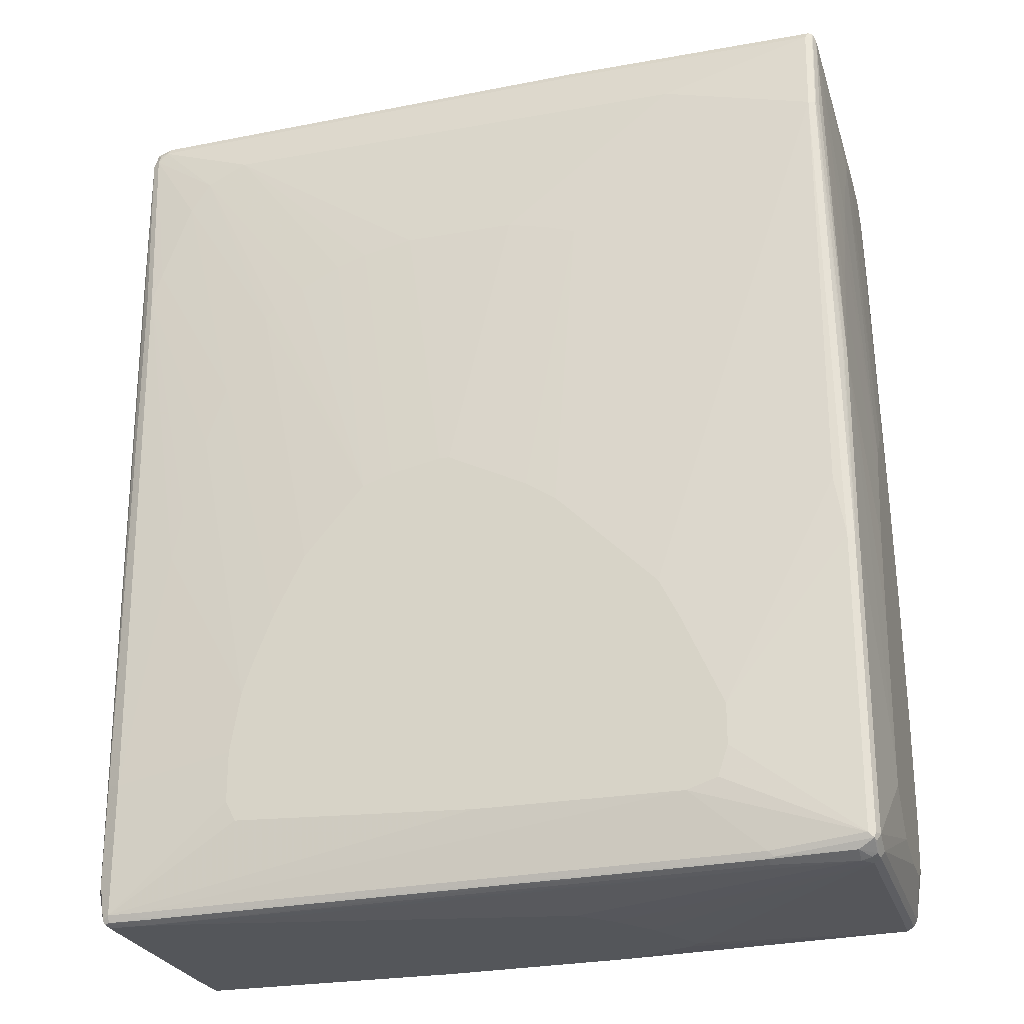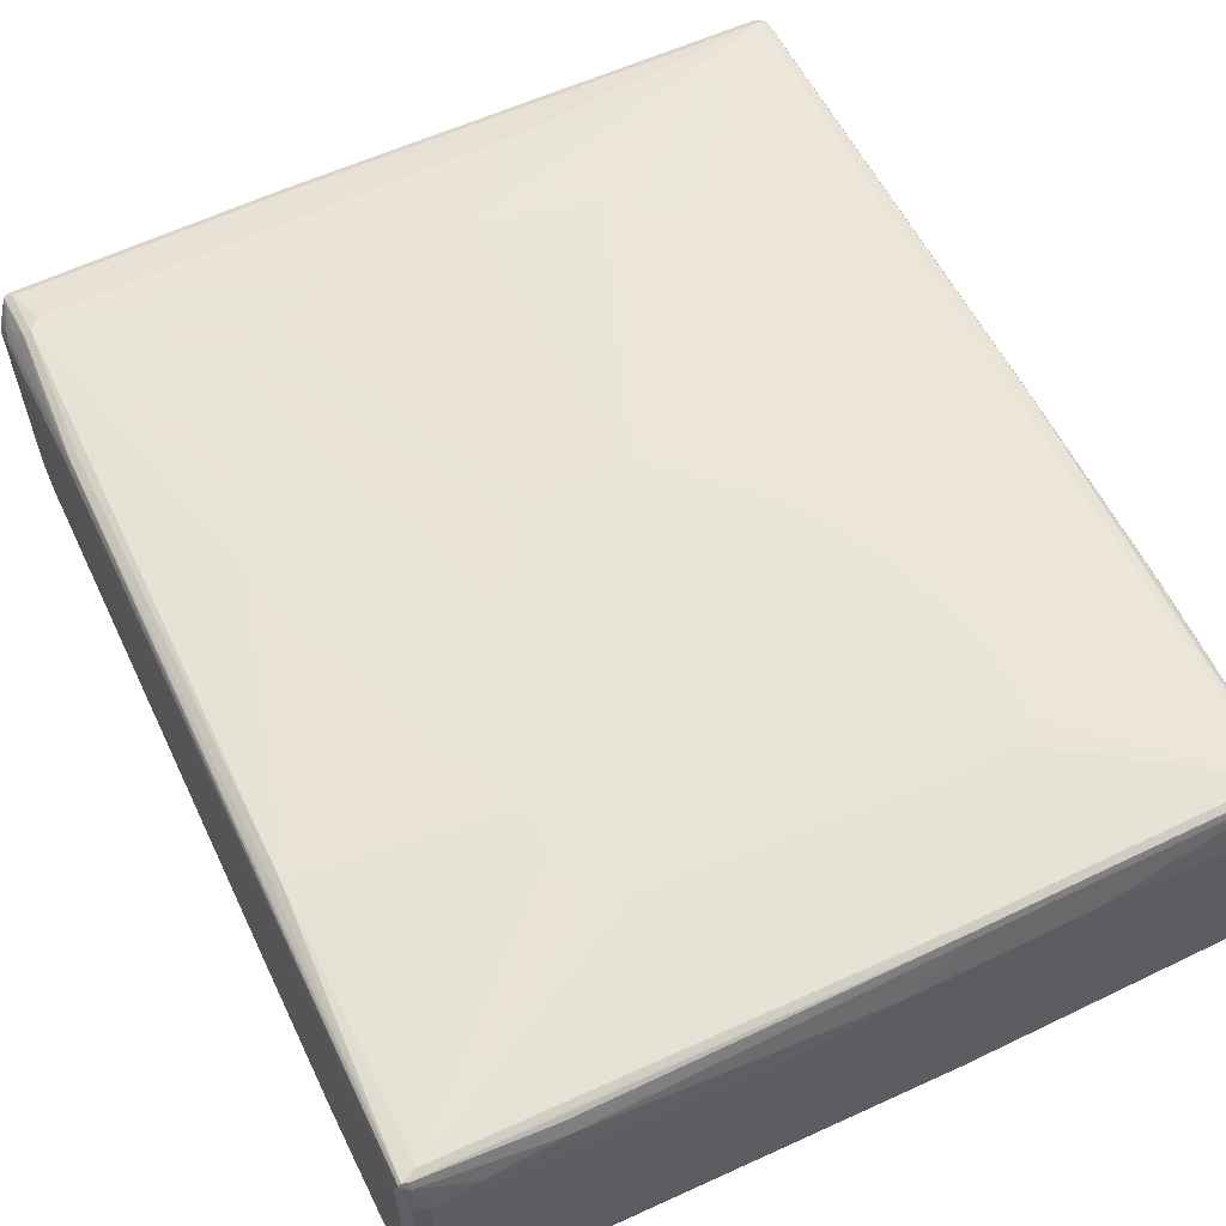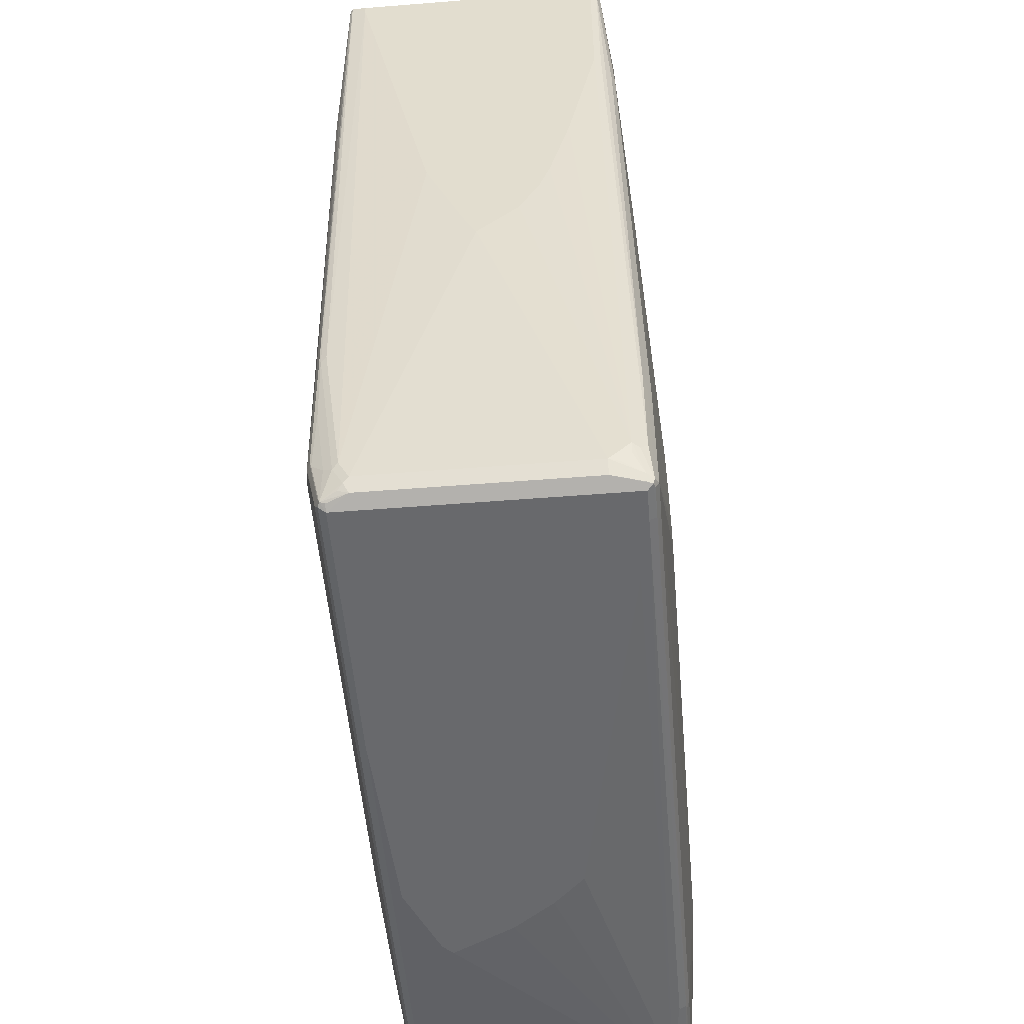
<metadata>
{"format":"obj","ext":"obj","renderer":"f3d","projection":"perspective","resolution":1024,"background":"white","views":[{"elev":-25.5,"azim":-164.0,"up":"+Y"},{"elev":59.8,"azim":153.7,"up":"+Z"},{"elev":-52.8,"azim":94.9,"up":"+Y"}]}
</metadata>
<code>
v 0.6331 0.698 -0.1948
v 0.6277 0.6926 -0.2056
v 0.625 0.7062 -0.2029
v 0.6223 0.7196 -0.2002
v 0.6277 0.7088 -0.1894
v 0.6291 0.7062 0.2354
v 0.6331 0.698 0.211
v 0.6331 0.4221 -0.1948
v 0.6169 0.698 -0.211
v 0.6277 0.4167 -0.2056
v 0.606 -0.5141 -0.2327
v 0.6115 0.3842 -0.2219
v 0.6142 0.7116 -0.2084
v 0.6223 0.7196 0.1732
v 0.6088 0.7224 -0.2029
v 0.6007 0.7304 -0.1948
v 0.6331 0.6818 0.211
v 0.6277 0.7088 0.2327
v 0.625 0.7062 0.2394
v 0.6115 -0.4221 0.2219
v 0.6128 -0.4301 0.2191
v 0.6169 -0.4221 0.211
v 0.6331 0.1785 -0.1461
v 0.6169 -0.6818 -0.211
v 0.5357 0.5682 -0.2273
v 0.5033 0.6168 -0.2273
v 0.6007 0.7142 -0.211
v 0.6007 0.3896 -0.2273
v 0.5845 0.4383 -0.2273
v 0.6115 -0.6872 -0.2219
v 0.606 -0.6764 -0.2327
v 0.5952 -0.5249 -0.2381
v 0.5845 -0.5195 -0.2435
v 0.6115 0.725 0.184
v 0.5952 0.725 -0.2056
v -0.1623 0.7468 -0.1948
v 0.06483 0.7468 -0.1785
v 0.2597 0.7468 -0.1623
v 0.3084 0.7468 -0.1461
v 0.6007 0.7304 0.1785
v 0.6331 0.06492 0.08116
v 0.6169 -0.5519 0.1948
v 0.6169 -0.6818 0.1785
v 0.6169 0.7142 0.2273
v 0.6169 0.7088 0.2381
v -0.1217 0.7224 0.2394
v -0.1298 0.7142 0.2435
v 0.6007 0.698 0.2435
v 0.6007 0.2921 0.2435
v 0.6115 0.2921 0.2381
v 0.6007 -0.4221 0.2273
v 0.5952 -0.6493 0.2219
v 0.5966 -0.6575 0.2191
v 0.606 -0.5519 0.2164
v 0.6128 -0.5601 0.2029
v 0.6331 0.1136 -0.1299
v 0.6331 -0.06492 -0.06494
v 0.6169 -0.698 -0.1948
v 0.6128 -0.7 -0.211
v 0.6007 -0.7304 -0.2273
v 0.6331 0.04869 -0.1136
v 0.6331 0 -0.09739
v 0.4383 0.1785 -0.2435
v 0.3734 0.3083 -0.2435
v 0.3571 0.3246 -0.2435
v 0.3084 0.357 -0.2435
v 0.2759 0.3734 -0.2435
v 0.4383 0.6493 -0.2273
v -0.1623 0.7304 -0.211
v 0.4708 0.08114 -0.2435
v 0.552 -0.3246 -0.2435
v 0.5195 -0.1298 -0.2435
v 0.5033 -0.04869 -0.2435
v 0.5952 -0.7359 -0.2381
v 0.5845 -0.7304 -0.2435
v 0.3896 -0.487 -0.2598
v -0.1677 0.7413 -0.2056
v -0.5845 0.7468 -0.1948
v 0.3084 0.7468 -0.06494
v 0.1947 0.7468 0.1136
v 0.1623 0.7468 0.1299
v 0.09731 0.7468 0.1623
v 0.5357 0.7304 0.1948
v 0.6331 -0.09737 0.01622
v 0.6128 -0.6899 0.1867
v 0.6169 -0.7142 0.1623
v 0.4221 0.7304 0.211
v 0.4221 0.725 0.2219
v 0.4221 0.7196 0.2327
v -0.1298 0.725 0.2381
v -0.5845 0.7142 0.2435
v -0.5845 0.725 0.2381
v -0.1785 0.5357 0.2598
v 0.211 0.5032 0.2598
v 0.2597 0.487 0.2598
v 0.2759 0.4546 0.2598
v 0.2922 0.4059 0.2598
v 0.2922 0.3408 0.2598
v 0.5195 0.01623 0.2435
v 0.5845 -0.6493 0.2273
v 0.5864 -0.6655 0.2232
v 0.5952 -0.7304 0.2056
v 0.5966 -0.7386 0.2029
v 0.606 -0.6818 0.2002
v 0.6331 -0.1298 -0
v 0.6169 -0.7142 -0.1785
v 0.6128 -0.7163 -0.1948
v 0.5952 -0.7413 -0.2273
v 0.5925 -0.7427 -0.2354
v 0.3571 -0.3408 -0.2598
v 0.3246 -0.2597 -0.2598
v 0.2759 -0.1623 -0.2598
v 0.1785 -0.04869 -0.2598
v 0.2435 0.3896 -0.2435
v 0.1947 0.4059 -0.2435
v 0.1135 0.4221 -0.2435
v -0.3409 0.6493 -0.2273
v -0.5845 0.7304 -0.211
v 0.3734 -0.3896 -0.2598
v 0.5845 -0.7413 -0.2381
v 0.5276 -0.7386 -0.2394
v 0.5357 -0.7304 -0.2435
v -0.01611 -0.6168 -0.2598
v 0.3734 -0.6006 -0.2598
v 0.3896 -0.5682 -0.2598
v -0.5898 0.7413 -0.2056
v -0.5966 0.7386 -0.2029
v -0.5952 0.7413 -0.1948
v -0.5925 0.7427 -0.1542
v -0.5845 0.7468 -0.1623
v -0.03235 0.7468 0.1785
v 0.6128 -0.7224 0.1705
v -0.1298 0.7304 0.2273
v -0.5925 0.7265 0.2354
v -0.5952 0.7196 0.2381
v -0.5845 0.5195 0.2435
v -0.3409 0.5032 0.2598
v -0.3084 0.5357 0.2598
v 0.2597 0.2434 0.2598
v 0.4708 -0.1461 0.2435
v 0.4383 -0.2434 0.2435
v 0.4058 -0.3246 0.2435
v 0.3571 -0.4221 0.2435
v 0.3246 -0.4708 0.2435
v 0.5682 -0.6655 0.2273
v 0.5845 -0.7304 0.211
v 0.5898 -0.7413 0.2056
v 0.5845 -0.7468 0.1948
v 0.5952 -0.7413 0.1948
v 0.606 -0.7359 0.1623
v 0.6068 -0.7304 0.1785
v 0.606 -0.7359 -0.1785
v 0.5845 -0.7468 -0.2273
v 0.5357 -0.7468 -0.2273
v 0.5357 -0.7413 -0.2381
v 0.1298 -0.03246 -0.2598
v -0.06483 0.4221 -0.2435
v 0.04859 -0.01623 -0.2598
v -0.1298 0.4059 -0.2435
v -0.5845 0.5844 -0.2273
v -0.5952 0.7304 -0.2056
v -0.5952 0.5844 -0.2219
v -0.4546 -0.725 -0.2381
v -0.4626 -0.7224 -0.2394
v -0.4546 -0.7142 -0.2435
v -0.3409 -0.6168 -0.2598
v -0.5952 0.7413 -0.1623
v -0.5966 0.5926 -0.2191
v -0.6007 0.7304 -0.1948
v -0.6007 0.7304 -0.1623
v -0.5898 0.7359 0.09739
v -0.5763 0.7427 0.1055
v -0.5682 0.7468 0.09739
v -0.3084 0.7468 0.1785
v -0.5845 0.7304 0.2273
v -0.5952 0.725 0.2273
v -0.6007 0.7142 0.2273
v -0.6115 0.395 0.2219
v -0.5952 0.5249 0.2381
v -0.3409 0.3734 0.2598
v -0.6007 0.03246 0.2273
v -0.6007 -0.7142 0.211
v -0.5845 -0.1947 0.2273
v -0.5033 -0.5682 0.2273
v -0.4383 -0.06492 0.2435
v 0.211 0.1136 0.2598
v 0.1947 0.08114 0.2598
v 0.2922 -0.5032 0.2435
v 0.09731 -0.04869 0.2598
v 0.1947 -0.5357 0.2435
v -0.1785 -0.6655 0.2273
v 0.1623 -0.7304 0.211
v 0.1677 -0.7413 0.2056
v 0.1623 -0.7468 0.1948
v 0.4383 -0.7468 -0.211
v -0.5845 -0.7304 -0.211
v -0.4546 -0.7304 -0.2273
v 0.03235 -0.01623 -0.2598
v -0.1785 0.3896 -0.2435
v -0.2597 0.3246 -0.2435
v -0.146 -0.1136 -0.2598
v -0.3084 -0.2759 -0.2598
v -0.3409 -0.3408 -0.2598
v -0.5845 -0.1298 -0.2435
v -0.6007 -0.2272 -0.2435
v -0.6115 -0.2272 -0.2381
v -0.6115 0.09737 -0.2219
v -0.5845 -0.725 -0.2219
v -0.5845 -0.7196 -0.2327
v -0.6088 -0.7062 -0.2394
v -0.6007 -0.698 -0.2435
v -0.3896 -0.6006 -0.2598
v -0.6128 0.1054 -0.2191
v -0.6169 0.09737 -0.211
v -0.6007 0.5844 -0.211
v -0.6169 0.5844 -0.01622
v -0.6169 0.6006 0.03245
v -0.6169 0.211 -0.1785
v -0.6169 0.357 -0.1299
v -0.6169 0.4383 -0.09739
v -0.6169 0.6006 0.1299
v -0.5357 0.7468 0.1299
v -0.487 0.7468 0.1623
v -0.6169 0.5682 0.1623
v -0.6169 0.4708 0.1948
v -0.6169 0.3896 0.211
v -0.6115 0.03787 0.2219
v -0.3246 0.3246 0.2598
v -0.4221 -0.1298 0.2435
v -0.6115 -0.7088 0.2056
v -0.6088 -0.7224 0.2029
v -0.5952 -0.725 0.2056
v -0.4221 -0.6493 0.2273
v -0.4546 -0.6331 0.2273
v -0.487 -0.6006 0.2273
v -0.3246 -0.3896 0.2435
v -0.3571 -0.3246 0.2435
v 0.04859 -0.06492 0.2598
v -0.04859 -0.5357 0.2435
v -0.146 -0.7468 0.1785
v -0.6007 -0.7304 0.1948
v -0.1298 -0.7468 -0.09739
v -0.6007 -0.7304 -0.1948
v -0.6007 -0.7265 -0.2131
v -0.09731 -0.08114 -0.2598
v -0.4058 -0.487 -0.2598
v -0.6115 -0.698 -0.2381
v -0.6128 -0.2192 -0.2354
v -0.6088 -0.7224 -0.2151
v -0.6115 -0.7088 -0.2327
v -0.6169 -0.698 -0.2273
v -0.4058 -0.5519 -0.2598
v -0.6169 -0.2272 -0.2273
v -0.6331 -0.5519 -0.09739
v -0.6331 -0.3083 -0.08116
v -0.6331 -0.1623 -0.06494
v -0.6331 -0.03246 -0.03245
v -0.6331 0.01623 -0.01622
v -0.6331 0.06492 0.03245
v -0.6331 0.06492 0.08116
v -0.6331 0 0.1136
v -0.6169 0.03246 0.211
v -0.6331 -0.1947 0.1461
v -0.6331 -0.3896 0.1623
v -0.6169 -0.7142 0.1948
v -0.2922 0.2272 0.2598
v -0.6115 -0.725 0.1894
v -0.1298 -0.5195 0.2435
v -0.1947 -0.5032 0.2435
v -0.2272 -0.487 0.2435
v -0.2759 -0.4546 0.2435
v -0.3084 -0.4221 0.2435
v -0.06483 -0.06492 0.2598
v -0.2597 -0.7468 0.1299
v -0.2759 -0.7468 0.1136
v -0.1623 -0.7468 -0.06494
v -0.6115 -0.725 -0.2002
v -0.1785 -0.7468 -0.04867
v -0.2272 -0.7468 0.01622
v -0.2435 -0.7468 0.04867
v -0.6169 -0.7142 -0.1948
v -0.6331 -0.6493 -0.03245
v -0.6331 -0.6168 -0.06494
v -0.6331 -0.5844 -0.09739
v -0.6331 -0.5682 0.1623
v -0.6331 -0.6493 0.1461
v -0.6331 -0.6655 0.1136
v -0.2597 0.1623 0.2598
v -0.1947 0.06492 0.2598
v -0.6331 -0.6655 0.04867
f 1 2 3
f 1 3 4
f 1 4 5
f 1 5 6
f 1 6 7
f 1 7 17
f 1 17 41
f 1 41 84
f 1 84 105
f 1 105 57
f 1 57 62
f 1 62 61
f 1 61 56
f 1 56 23
f 1 23 8
f 1 8 10
f 1 10 2
f 2 9 13
f 2 13 3
f 2 10 31
f 2 31 11
f 2 11 12
f 2 12 9
f 3 13 4
f 4 14 6
f 4 6 5
f 4 13 15
f 4 15 16
f 4 16 40
f 4 40 34
f 4 34 14
f 6 17 7
f 6 14 18
f 6 18 19
f 6 19 20
f 6 20 21
f 6 21 22
f 6 22 17
f 8 23 24
f 8 24 10
f 9 25 26
f 9 26 27
f 9 27 13
f 9 12 28
f 9 28 29
f 9 29 25
f 10 24 30
f 10 30 31
f 11 31 74
f 11 74 32
f 11 32 33
f 11 33 28
f 11 28 12
f 13 27 35
f 13 35 15
f 14 34 18
f 15 35 16
f 16 36 37
f 16 37 38
f 16 38 39
f 16 39 79
f 16 79 40
f 16 35 36
f 17 22 42
f 17 42 43
f 17 43 41
f 18 34 44
f 18 44 19
f 19 44 45
f 19 45 90
f 19 90 46
f 19 46 47
f 19 47 48
f 19 48 49
f 19 49 50
f 19 50 20
f 20 51 100
f 20 100 52
f 20 52 53
f 20 53 21
f 20 50 49
f 20 49 51
f 21 53 54
f 21 54 55
f 21 55 22
f 22 55 85
f 22 85 42
f 23 56 24
f 24 57 58
f 24 58 107
f 24 107 59
f 24 59 60
f 24 60 74
f 24 74 30
f 24 56 61
f 24 61 62
f 24 62 57
f 25 29 63
f 25 63 64
f 25 64 26
f 26 64 65
f 26 65 66
f 26 66 67
f 26 67 114
f 26 114 68
f 26 68 27
f 27 69 77
f 27 77 35
f 27 68 69
f 28 70 63
f 28 63 29
f 28 33 71
f 28 71 72
f 28 72 73
f 28 73 70
f 30 74 31
f 32 74 75
f 32 75 33
f 33 75 125
f 33 125 76
f 33 76 71
f 34 40 44
f 35 77 36
f 36 77 126
f 36 126 78
f 36 78 130
f 36 130 173
f 36 173 222
f 36 222 223
f 36 223 174
f 36 174 131
f 36 131 82
f 36 82 81
f 36 81 80
f 36 80 79
f 36 79 39
f 36 39 38
f 36 38 37
f 40 79 80
f 40 80 81
f 40 81 82
f 40 82 83
f 40 83 44
f 41 43 84
f 42 85 43
f 43 85 132
f 43 132 86
f 43 86 105
f 43 105 84
f 44 83 87
f 44 87 88
f 44 88 45
f 45 88 89
f 45 89 90
f 46 91 47
f 46 90 92
f 46 92 91
f 47 91 138
f 47 138 93
f 47 93 48
f 48 93 94
f 48 94 95
f 48 95 96
f 48 96 97
f 48 97 98
f 48 98 49
f 49 98 99
f 49 99 100
f 49 100 51
f 52 100 101
f 52 101 102
f 52 102 103
f 52 103 53
f 53 103 104
f 53 104 54
f 54 104 85
f 54 85 55
f 57 105 58
f 58 105 106
f 58 106 107
f 59 107 60
f 60 107 106
f 60 106 152
f 60 152 108
f 60 108 109
f 60 109 74
f 63 70 110
f 63 110 111
f 63 111 112
f 63 112 64
f 64 112 113
f 64 113 65
f 65 113 66
f 66 113 67
f 67 113 114
f 68 114 115
f 68 115 116
f 68 116 157
f 68 157 117
f 68 117 118
f 68 118 69
f 69 118 126
f 69 126 77
f 70 73 119
f 70 119 110
f 71 76 119
f 71 119 72
f 72 119 73
f 74 109 75
f 75 109 120
f 75 120 121
f 75 121 122
f 75 122 166
f 75 166 123
f 75 123 124
f 75 124 125
f 76 125 124
f 76 124 123
f 76 123 166
f 76 166 212
f 76 212 252
f 76 252 246
f 76 246 203
f 76 203 202
f 76 202 201
f 76 201 245
f 76 245 198
f 76 198 158
f 76 158 156
f 76 156 113
f 76 113 112
f 76 112 111
f 76 111 110
f 76 110 119
f 78 126 127
f 78 127 128
f 78 128 129
f 78 129 130
f 82 131 87
f 82 87 83
f 85 104 103
f 85 103 132
f 86 132 106
f 86 106 105
f 87 131 133
f 87 133 90
f 87 90 88
f 88 90 89
f 90 134 92
f 90 133 134
f 91 92 134
f 91 134 135
f 91 135 179
f 91 179 136
f 91 136 180
f 91 180 137
f 91 137 138
f 93 138 137
f 93 137 180
f 93 180 228
f 93 228 266
f 93 266 288
f 93 288 289
f 93 289 273
f 93 273 238
f 93 238 189
f 93 189 187
f 93 187 186
f 93 186 139
f 93 139 98
f 93 98 97
f 93 97 96
f 93 96 95
f 93 95 94
f 98 139 141
f 98 141 140
f 98 140 99
f 99 140 100
f 100 140 141
f 100 141 142
f 100 142 143
f 100 143 144
f 100 144 188
f 100 188 145
f 100 145 146
f 100 146 101
f 101 146 102
f 102 146 103
f 103 147 148
f 103 148 149
f 103 149 150
f 103 150 151
f 103 151 132
f 103 146 147
f 106 132 152
f 108 152 109
f 109 148 153
f 109 153 154
f 109 154 155
f 109 155 120
f 109 152 150
f 109 150 148
f 113 156 115
f 113 115 114
f 115 156 158
f 115 158 116
f 116 158 198
f 116 198 157
f 117 157 159
f 117 159 160
f 117 160 118
f 118 161 127
f 118 127 126
f 118 160 162
f 118 162 161
f 120 155 121
f 121 155 163
f 121 163 164
f 121 164 165
f 121 165 122
f 122 165 166
f 127 167 128
f 127 161 162
f 127 162 168
f 127 168 215
f 127 215 169
f 127 169 170
f 127 170 167
f 128 167 129
f 129 167 171
f 129 171 172
f 129 172 173
f 129 173 130
f 131 174 175
f 131 175 133
f 132 151 150
f 132 150 152
f 133 175 134
f 134 176 177
f 134 177 135
f 134 175 173
f 134 173 172
f 134 172 171
f 134 171 176
f 135 177 226
f 135 226 178
f 135 178 227
f 135 227 179
f 136 179 227
f 136 227 181
f 136 181 182
f 136 182 183
f 136 183 184
f 136 184 185
f 136 185 180
f 139 186 141
f 141 186 142
f 142 186 143
f 143 186 187
f 143 187 144
f 144 187 189
f 144 189 188
f 145 188 190
f 145 190 239
f 145 239 191
f 145 191 192
f 145 192 146
f 146 192 193
f 146 193 147
f 147 193 194
f 147 194 148
f 148 150 149
f 148 194 240
f 148 240 274
f 148 274 275
f 148 275 280
f 148 280 279
f 148 279 278
f 148 278 276
f 148 276 242
f 148 242 195
f 148 195 154
f 148 154 153
f 154 195 196
f 154 196 197
f 154 197 163
f 154 163 155
f 157 198 159
f 159 199 160
f 159 198 199
f 160 199 200
f 160 200 201
f 160 201 202
f 160 202 203
f 160 203 204
f 160 204 205
f 160 205 206
f 160 206 162
f 162 206 207
f 162 207 168
f 163 197 196
f 163 196 208
f 163 208 209
f 163 209 164
f 164 209 210
f 164 210 211
f 164 211 165
f 165 211 166
f 166 211 212
f 167 170 177
f 167 177 176
f 167 176 171
f 168 207 213
f 168 213 214
f 168 214 215
f 169 216 217
f 169 217 221
f 169 221 170
f 169 215 214
f 169 214 218
f 169 218 219
f 169 219 220
f 169 220 216
f 170 221 177
f 173 175 222
f 174 223 175
f 175 223 222
f 177 221 224
f 177 224 225
f 177 225 226
f 178 226 262
f 178 262 227
f 180 185 229
f 180 229 228
f 181 227 182
f 182 230 231
f 182 231 232
f 182 232 193
f 182 193 192
f 182 192 191
f 182 191 233
f 182 233 234
f 182 234 235
f 182 235 184
f 182 184 183
f 182 227 230
f 184 235 272
f 184 272 236
f 184 236 237
f 184 237 229
f 184 229 185
f 188 189 238
f 188 238 190
f 190 238 273
f 190 273 239
f 191 239 233
f 193 232 194
f 194 232 241
f 194 241 240
f 195 242 196
f 196 242 276
f 196 276 243
f 196 243 244
f 196 244 208
f 198 245 199
f 199 245 201
f 199 201 200
f 203 246 204
f 204 246 205
f 205 246 252
f 205 252 211
f 205 211 247
f 205 247 206
f 206 247 248
f 206 248 207
f 207 248 213
f 208 244 209
f 209 249 210
f 209 244 249
f 210 250 251
f 210 251 247
f 210 247 211
f 210 249 250
f 211 252 212
f 213 248 214
f 214 248 253
f 214 253 254
f 214 254 255
f 214 255 256
f 214 256 257
f 214 257 218
f 216 220 258
f 216 258 259
f 216 259 217
f 217 259 260
f 217 260 221
f 218 257 258
f 218 258 219
f 219 258 220
f 221 260 224
f 224 260 261
f 224 261 225
f 225 261 226
f 226 261 263
f 226 263 264
f 226 264 285
f 226 285 262
f 227 262 265
f 227 265 230
f 228 229 237
f 228 237 266
f 230 265 231
f 231 265 267
f 231 267 241
f 231 241 232
f 233 239 268
f 233 268 269
f 233 269 270
f 233 270 234
f 234 270 271
f 234 271 272
f 234 272 235
f 236 272 288
f 236 288 266
f 236 266 237
f 239 273 268
f 240 241 274
f 241 243 275
f 241 275 274
f 241 267 277
f 241 277 243
f 243 277 244
f 243 276 278
f 243 278 279
f 243 279 280
f 243 280 275
f 244 277 249
f 247 251 248
f 248 251 253
f 249 277 250
f 250 277 281
f 250 281 251
f 251 281 282
f 251 282 283
f 251 283 284
f 251 284 254
f 251 254 253
f 254 284 283
f 254 283 282
f 254 282 290
f 254 290 287
f 254 287 286
f 254 286 285
f 254 285 264
f 254 264 263
f 254 263 261
f 254 261 260
f 254 260 259
f 254 259 258
f 254 258 257
f 254 257 256
f 254 256 255
f 262 285 265
f 265 285 286
f 265 286 287
f 265 287 290
f 265 290 281
f 265 281 277
f 265 277 267
f 268 273 269
f 269 273 270
f 270 273 271
f 271 273 289
f 271 289 272
f 272 289 288
f 281 290 282

</code>
